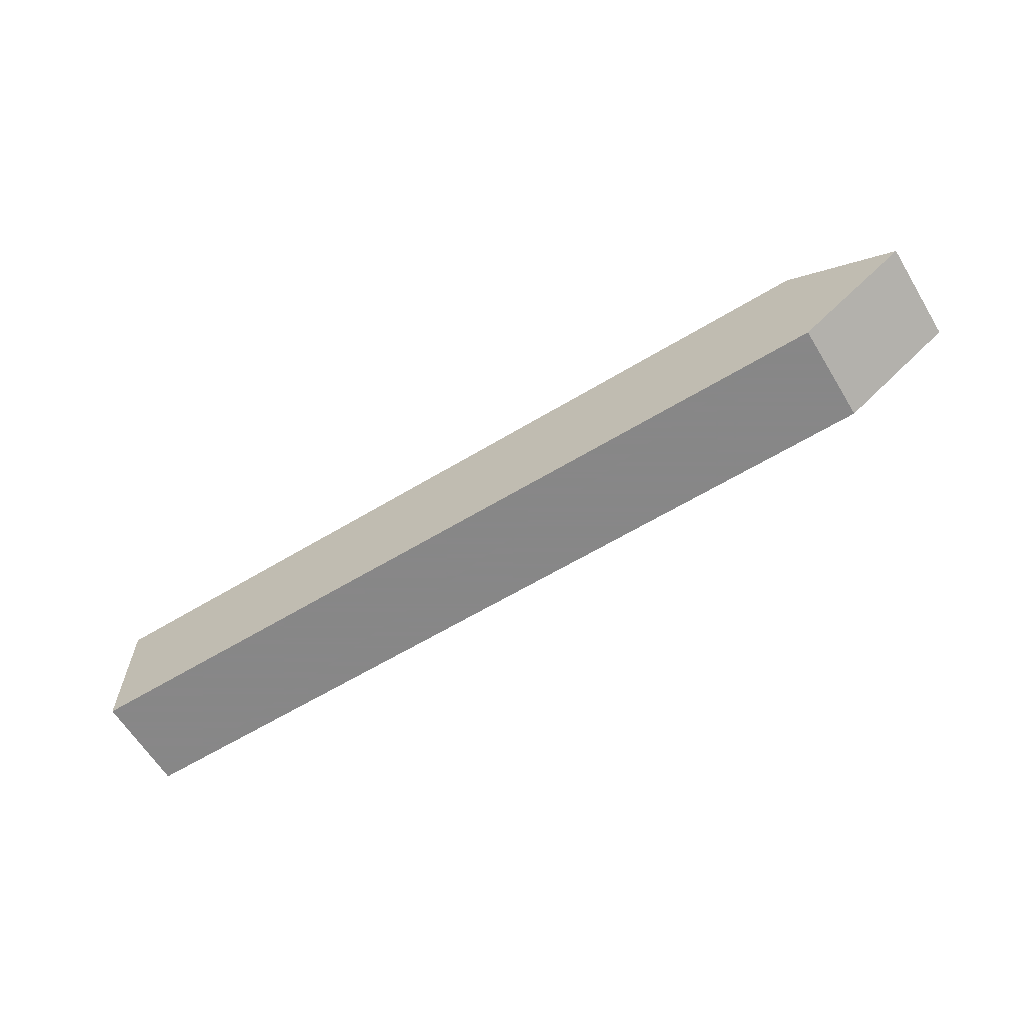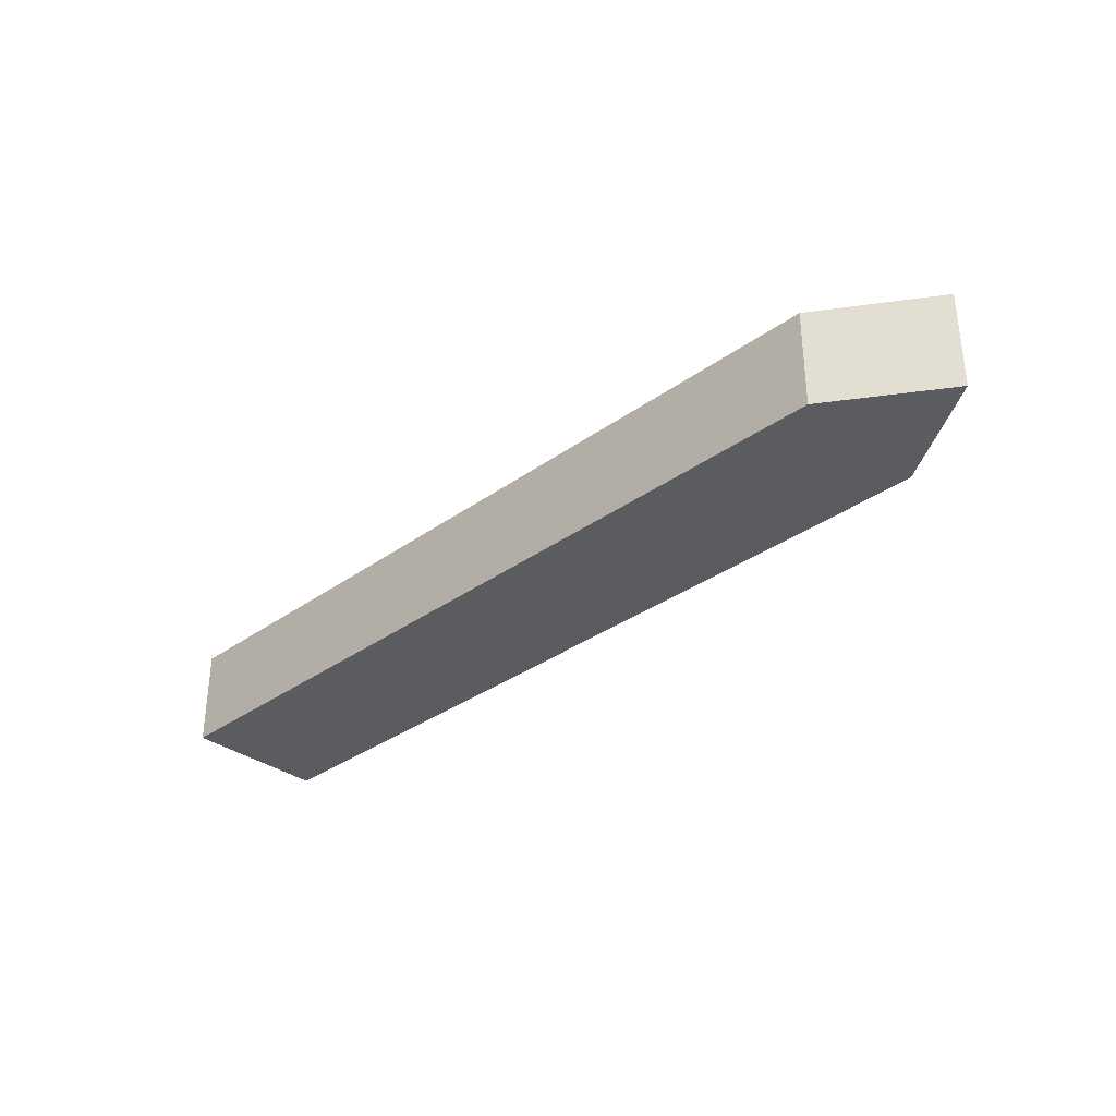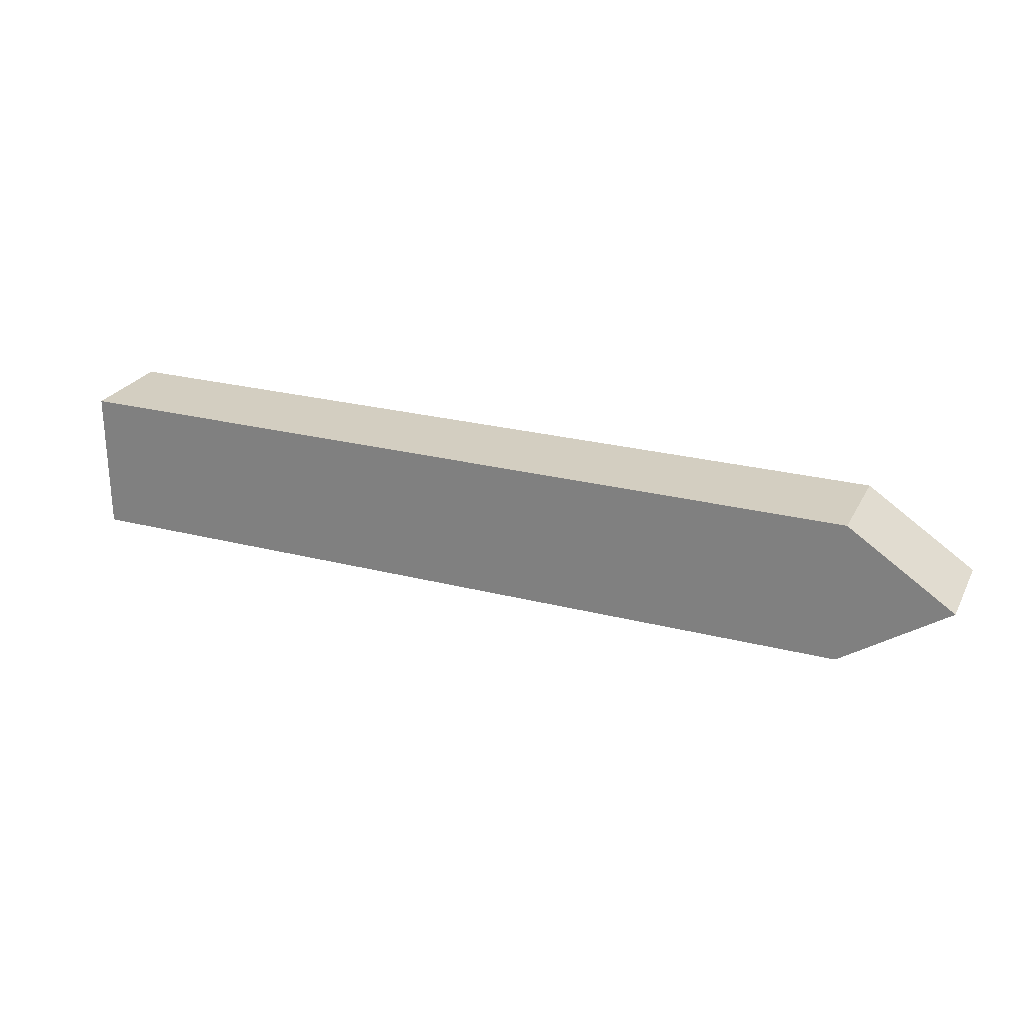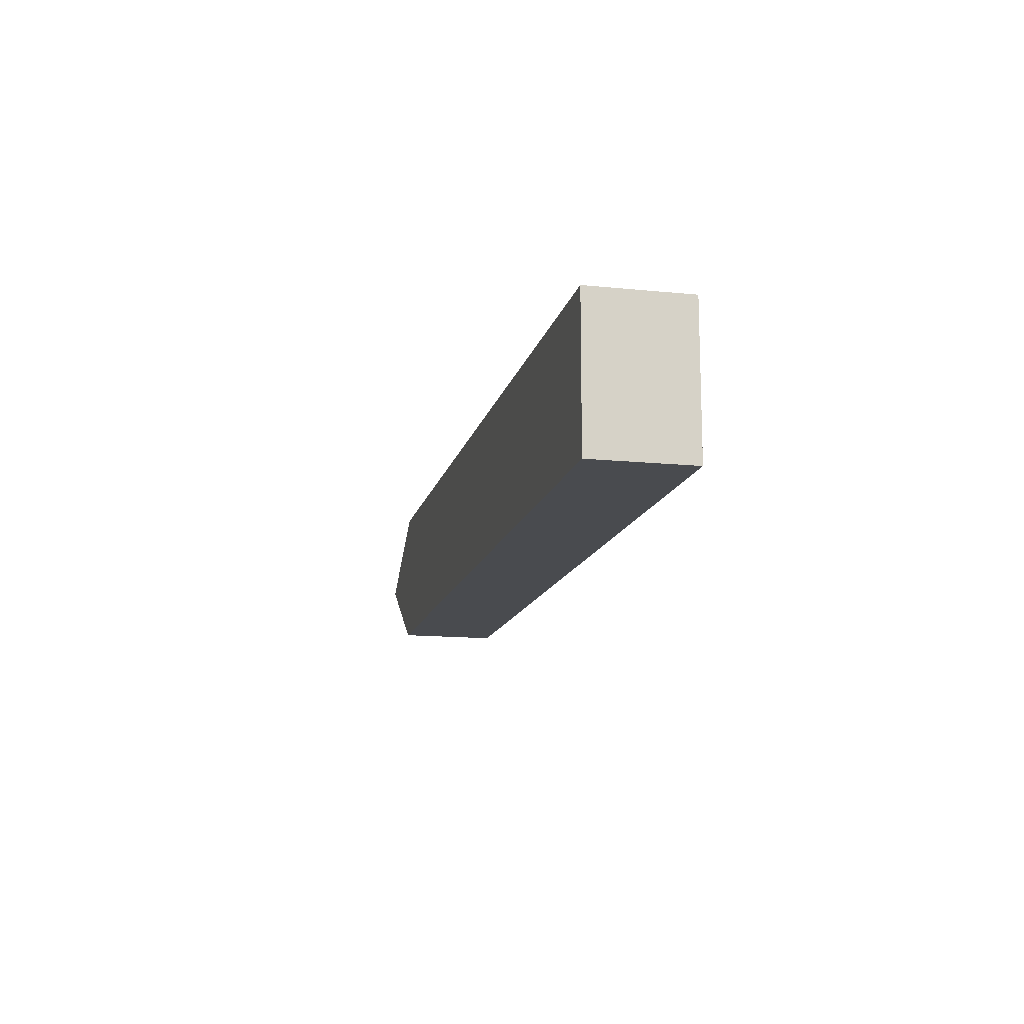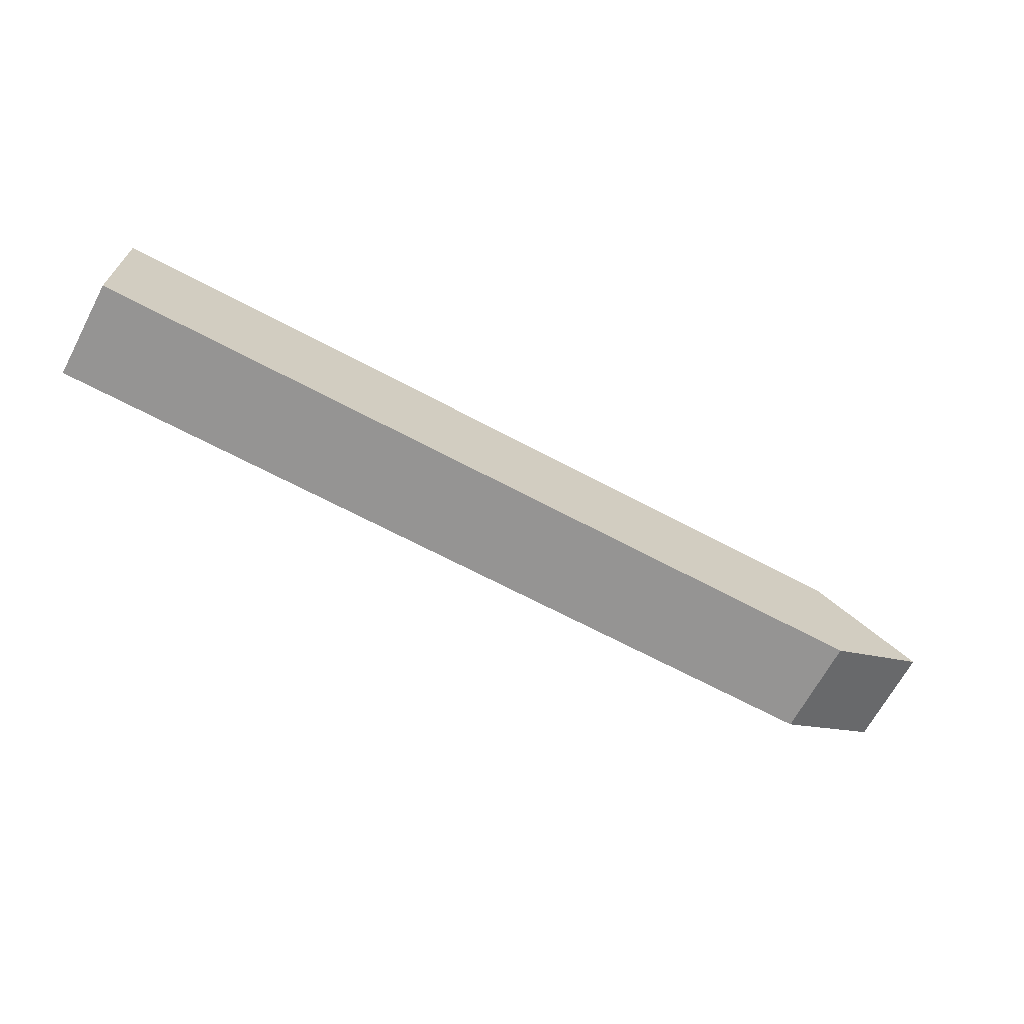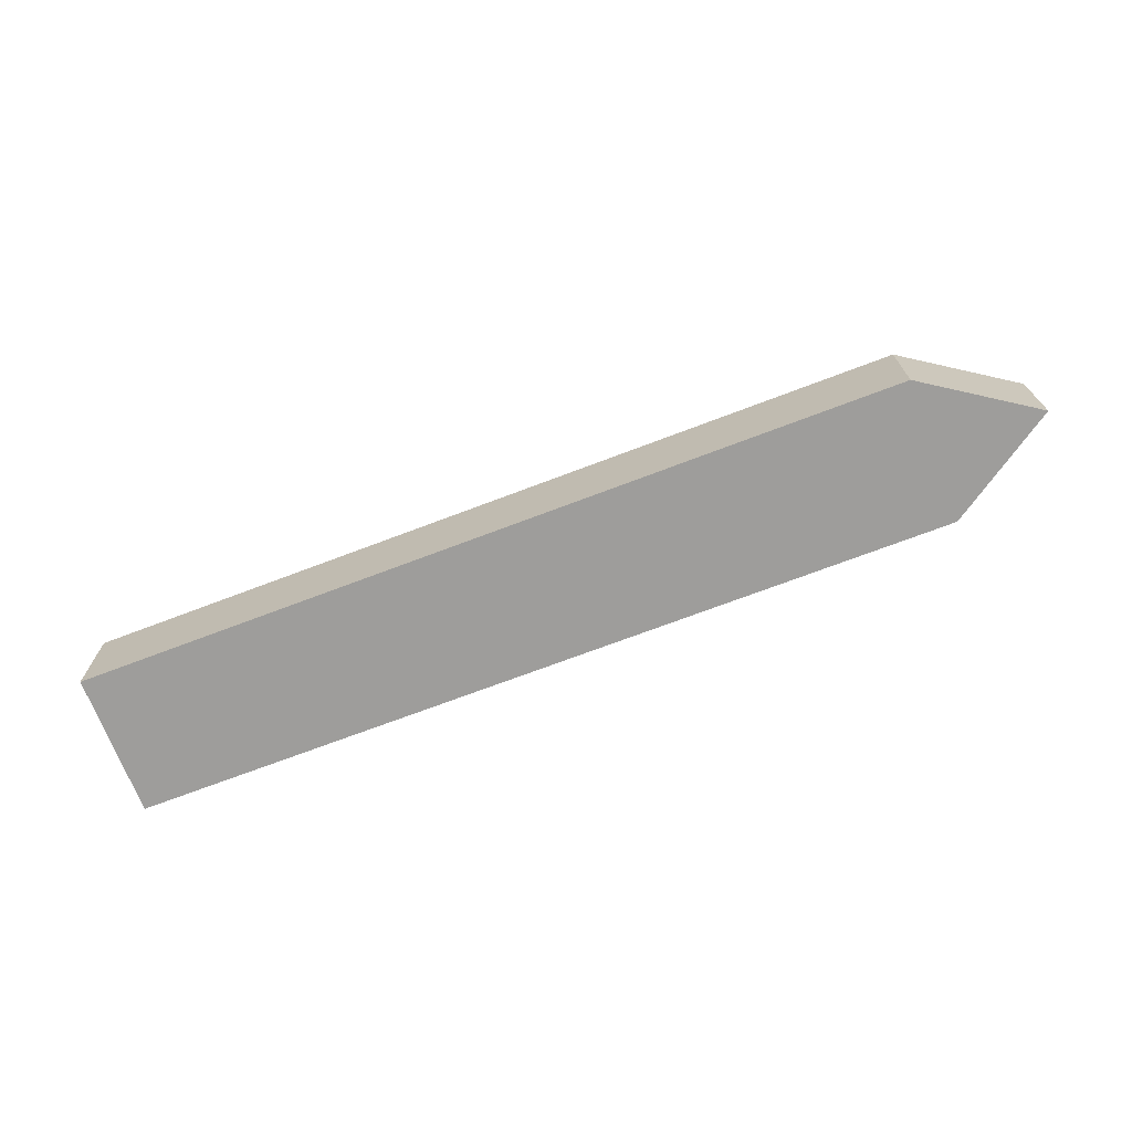
<metadata>
{"format":"obj","ext":"obj","renderer":"f3d","projection":"perspective","resolution":1024,"background":"white","views":[{"elev":-62.6,"azim":31.4,"up":"+Y"},{"elev":-33.6,"azim":44.5,"up":"+Z"},{"elev":25.2,"azim":22.5,"up":"+Y"},{"elev":-13.8,"azim":-102.7,"up":"+Y"},{"elev":-67.2,"azim":-28.1,"up":"+Y"},{"elev":-70.4,"azim":20.9,"up":"+Z"}]}
</metadata>
<code>
v -1664 1880 184
v -1664 1912 162
v -1664 1880 162
v -1664 1912 184
v -1480 1880 184
v -1480 1880 162
v -1480 1912 162
v -1480 1912 184
v -1456 1896 184
v -1456 1896 162
f 1 2 3
f 1 4 2
f 5 3 6
f 5 1 3
f 4 7 2
f 4 8 7
f 5 4 1
f 5 8 4
f 5 9 8
f 7 3 2
f 7 6 3
f 7 10 6
f 8 10 7
f 8 9 10
f 9 6 10
f 9 5 6

</code>
